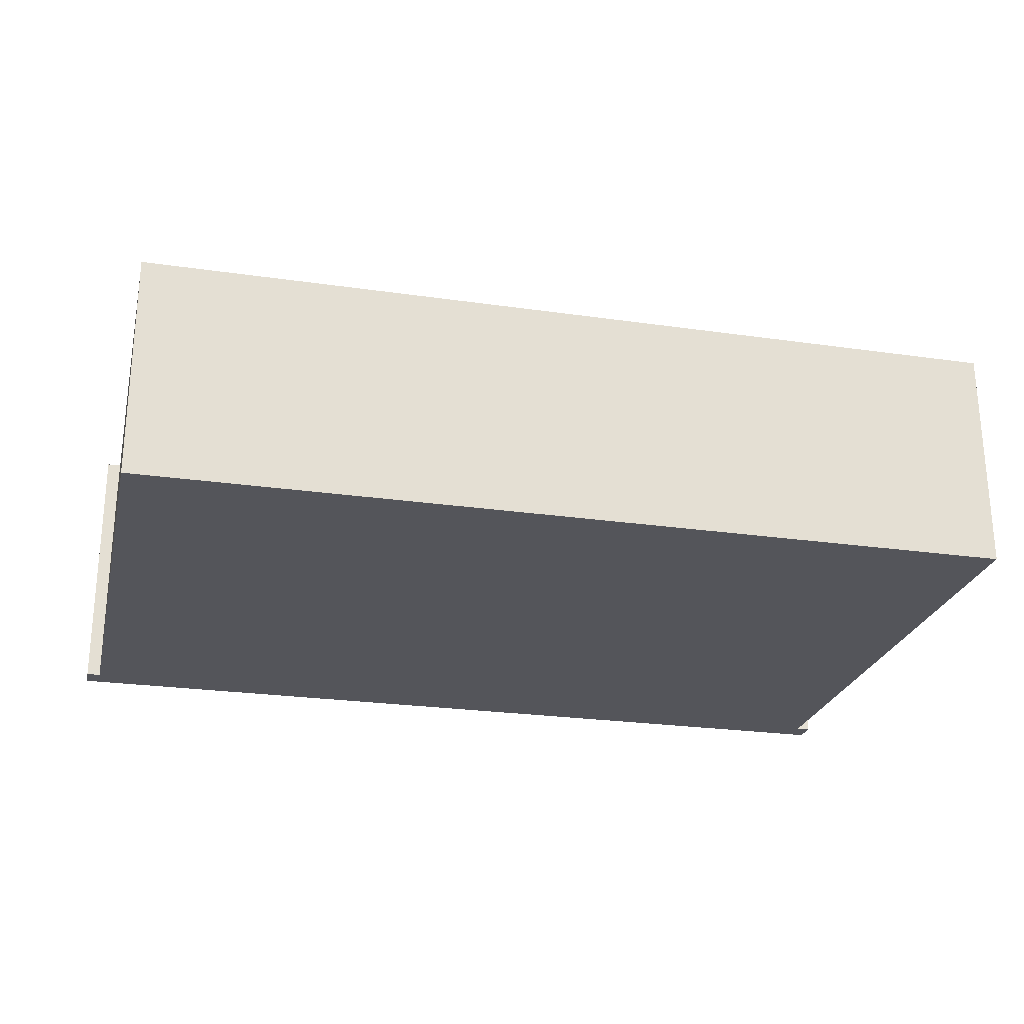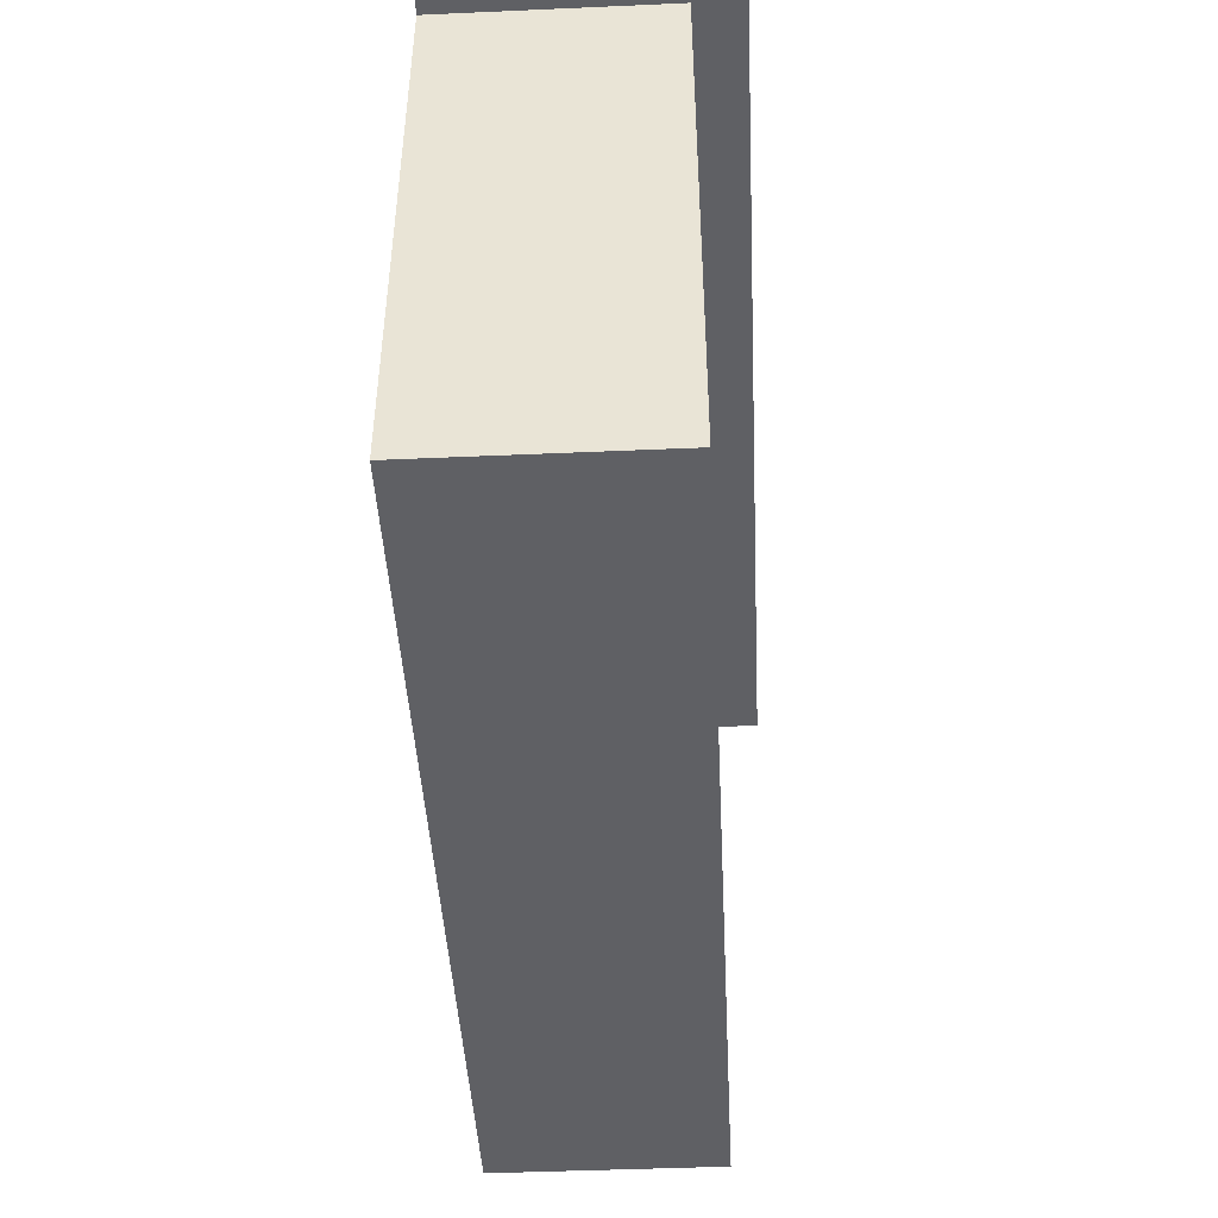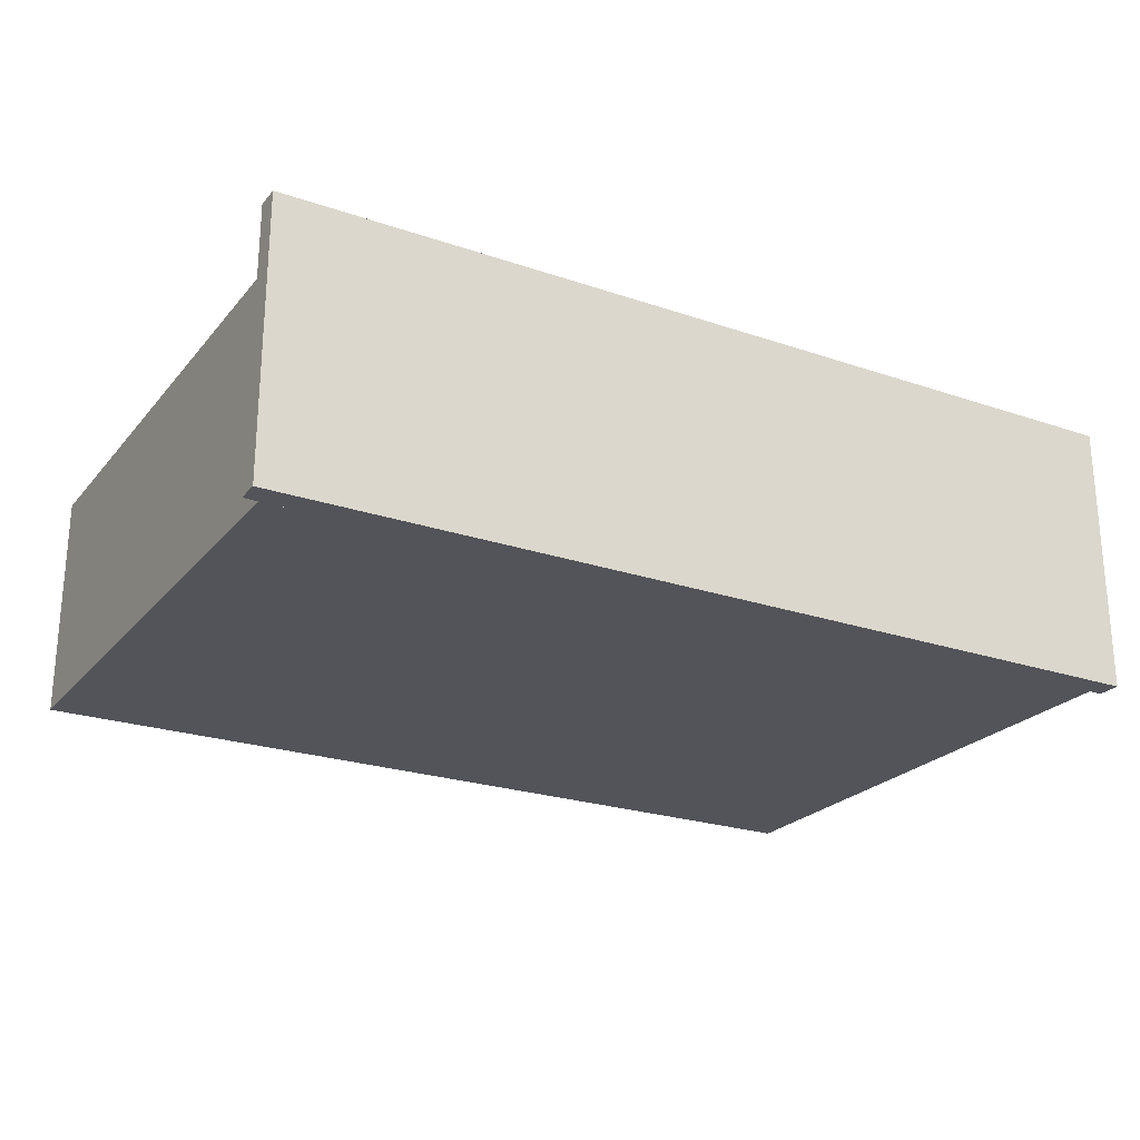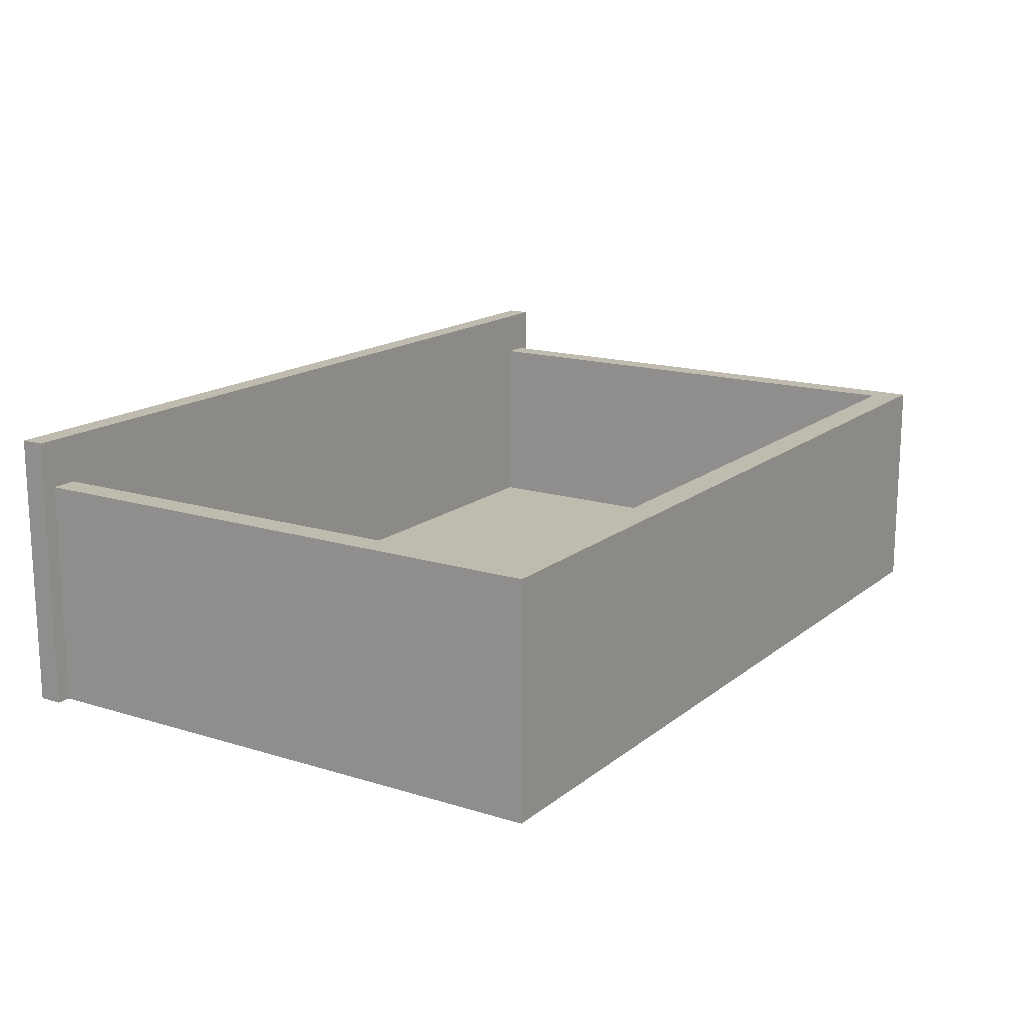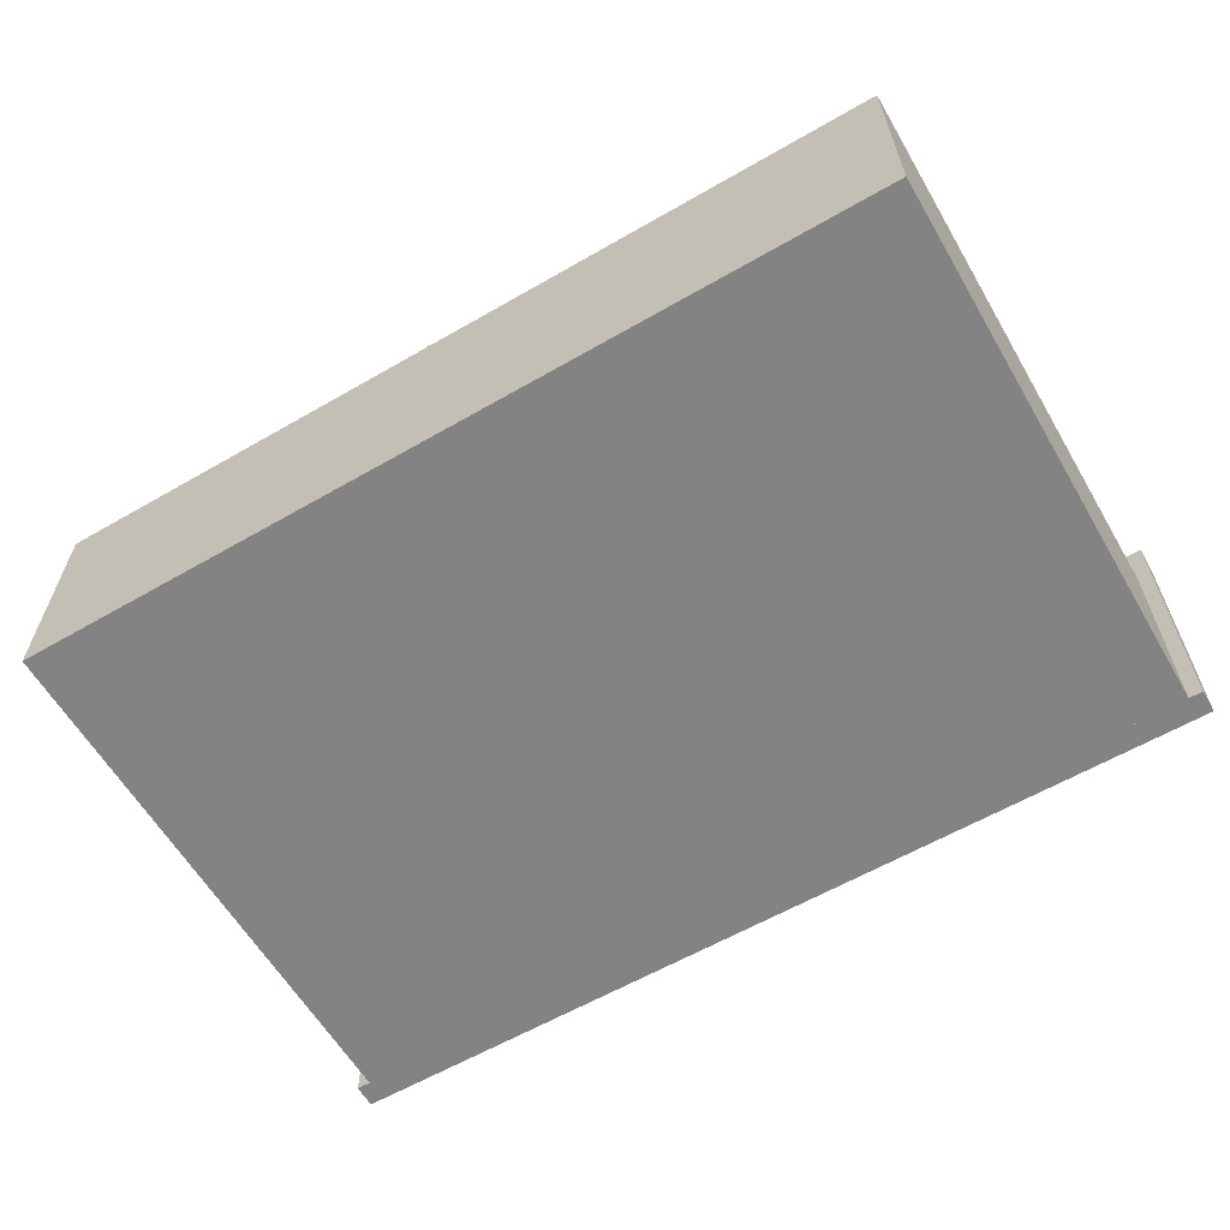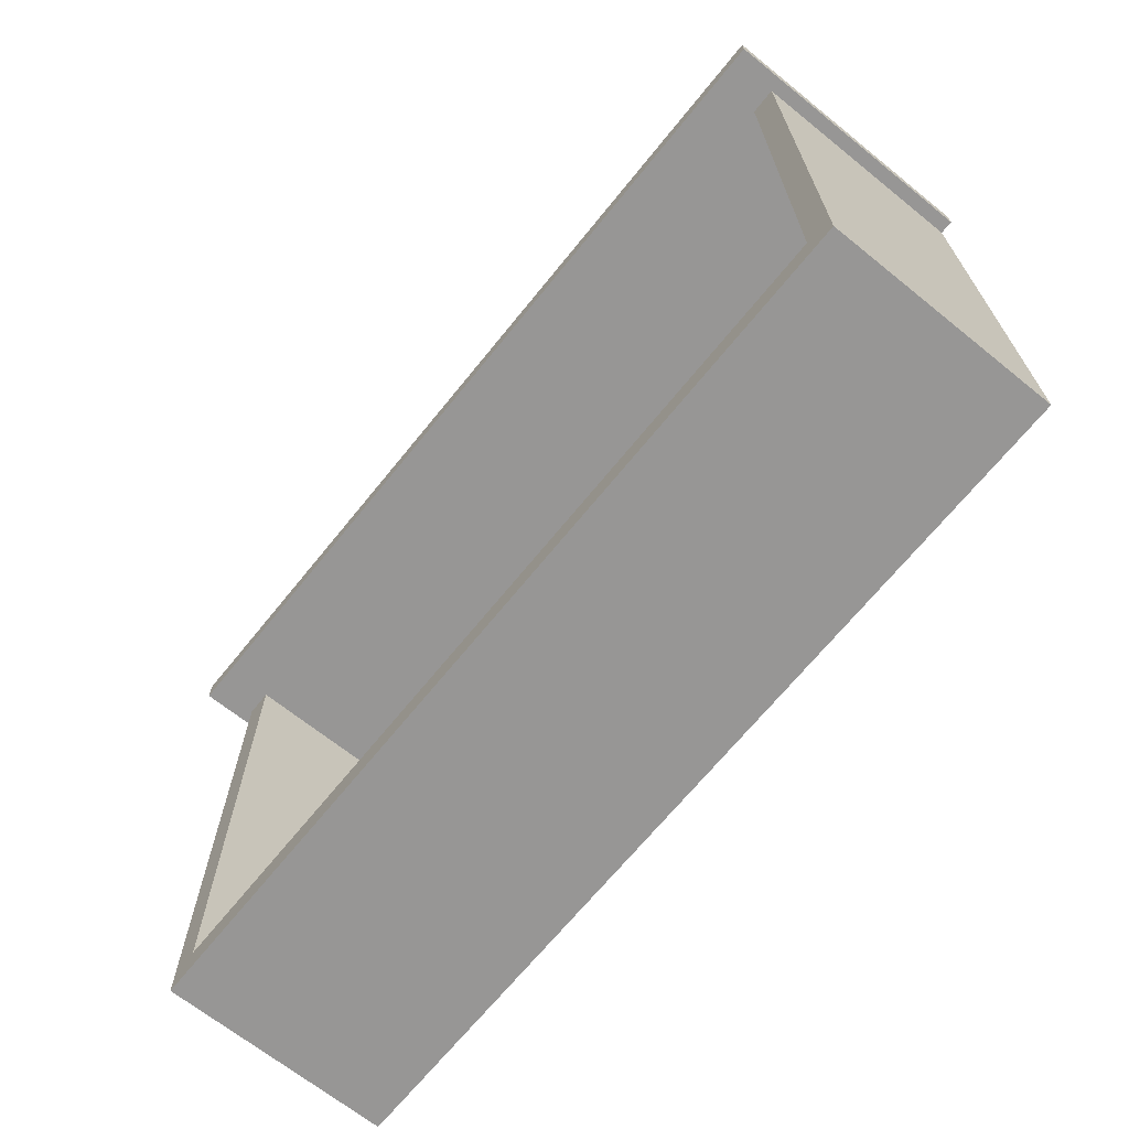
<metadata>
{"format":"obj","ext":"obj","renderer":"f3d","projection":"perspective","resolution":1024,"background":"white","views":[{"elev":-24.9,"azim":166.8,"up":"+Y"},{"elev":-45.1,"azim":92.9,"up":"+Z"},{"elev":-23.8,"azim":-29.6,"up":"+Y"},{"elev":15.9,"azim":122.7,"up":"+Y"},{"elev":-61.1,"azim":-149.6,"up":"+Y"},{"elev":-67.8,"azim":-128.9,"up":"+Z"}]}
</metadata>
<code>
v 62.21 0 76.83
v 62.21 0 80.11
v -62.21 0 76.83
v -62.21 0 80.11
v 62.21 37.99 80.11
v -62.21 37.99 80.11
v -62.21 37.99 76.83
v 62.21 37.99 76.83
v -60.28 0 76.83
v 60.28 0 76.83
v -60.28 31.37 76.83
v 60.28 31.37 76.83
v -60.28 31.37 0
v 60.28 31.37 0
v -60.28 0 0
v 60.28 0 0
v -56.64 31.37 76.83
v 56.64 31.37 76.83
v 56.64 31.37 3.999
v -56.64 31.37 3.999
v -56.64 4.732 76.83
v 56.64 4.732 76.83
v 56.64 4.732 3.999
v -56.64 4.732 3.999
f 3 7 8 1
f 6 4 2 5
f 5 2 1 8
f 2 4 3 1
f 4 6 7 3
f 6 5 8 7
f 21 22 23 24
f 13 14 16 15
f 15 16 10 9
f 10 16 14 12
f 15 9 11 13
f 12 14 19 18
f 14 13 20 19
f 13 11 17 20
f 18 19 23 22
f 19 20 24 23
f 20 17 21 24

</code>
